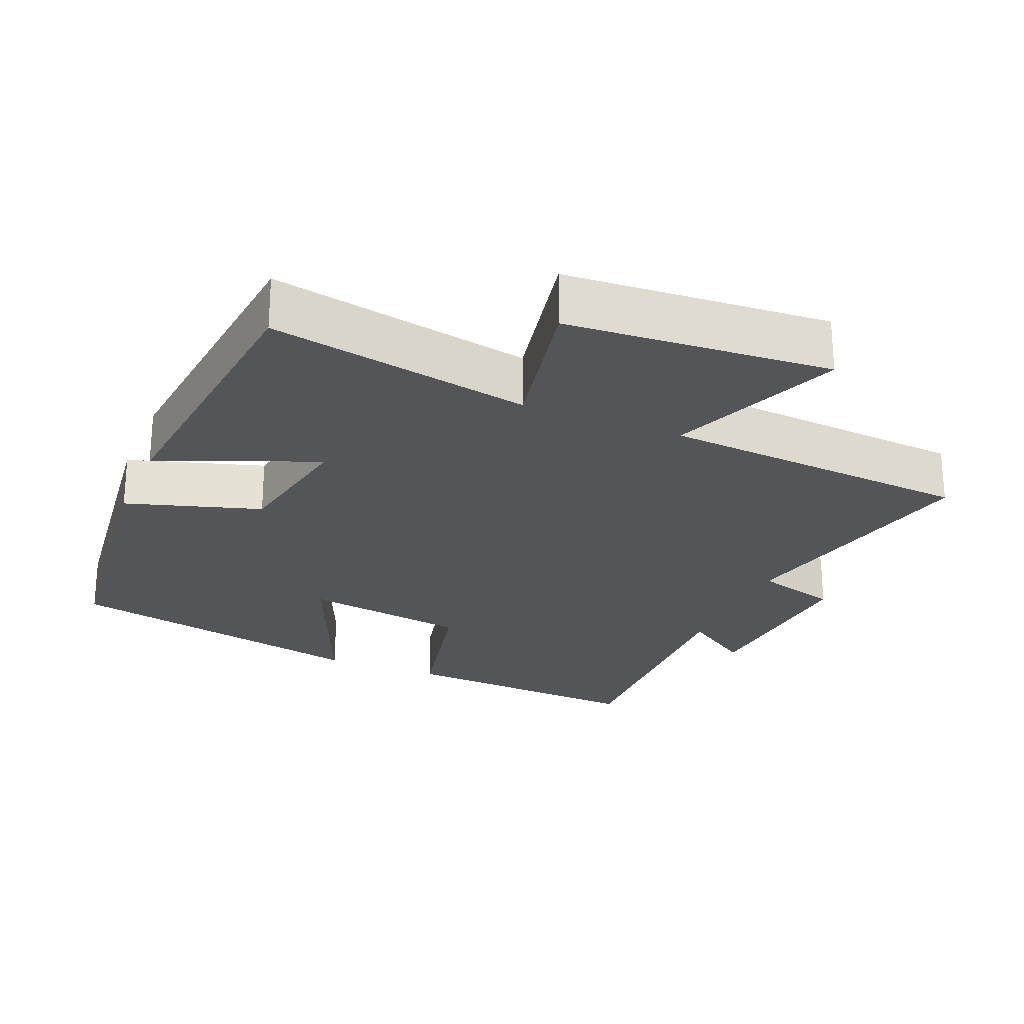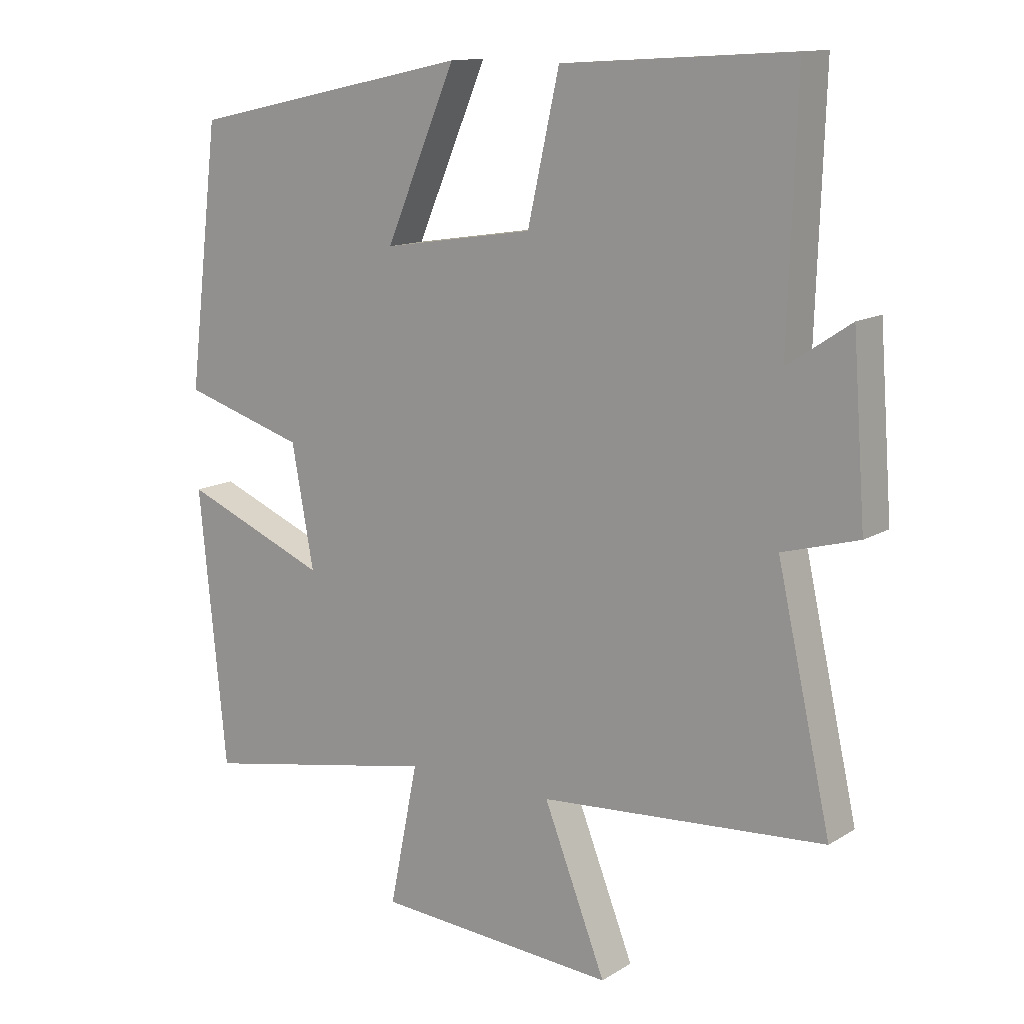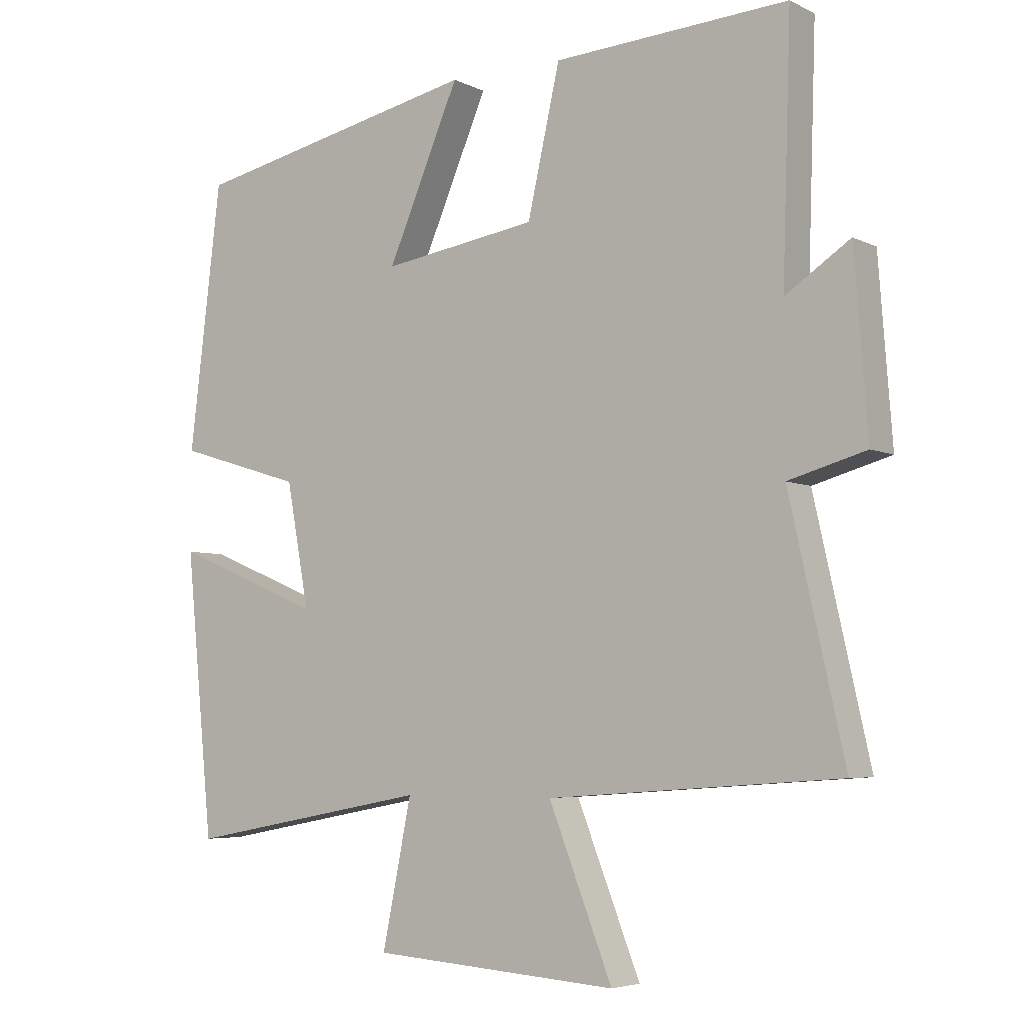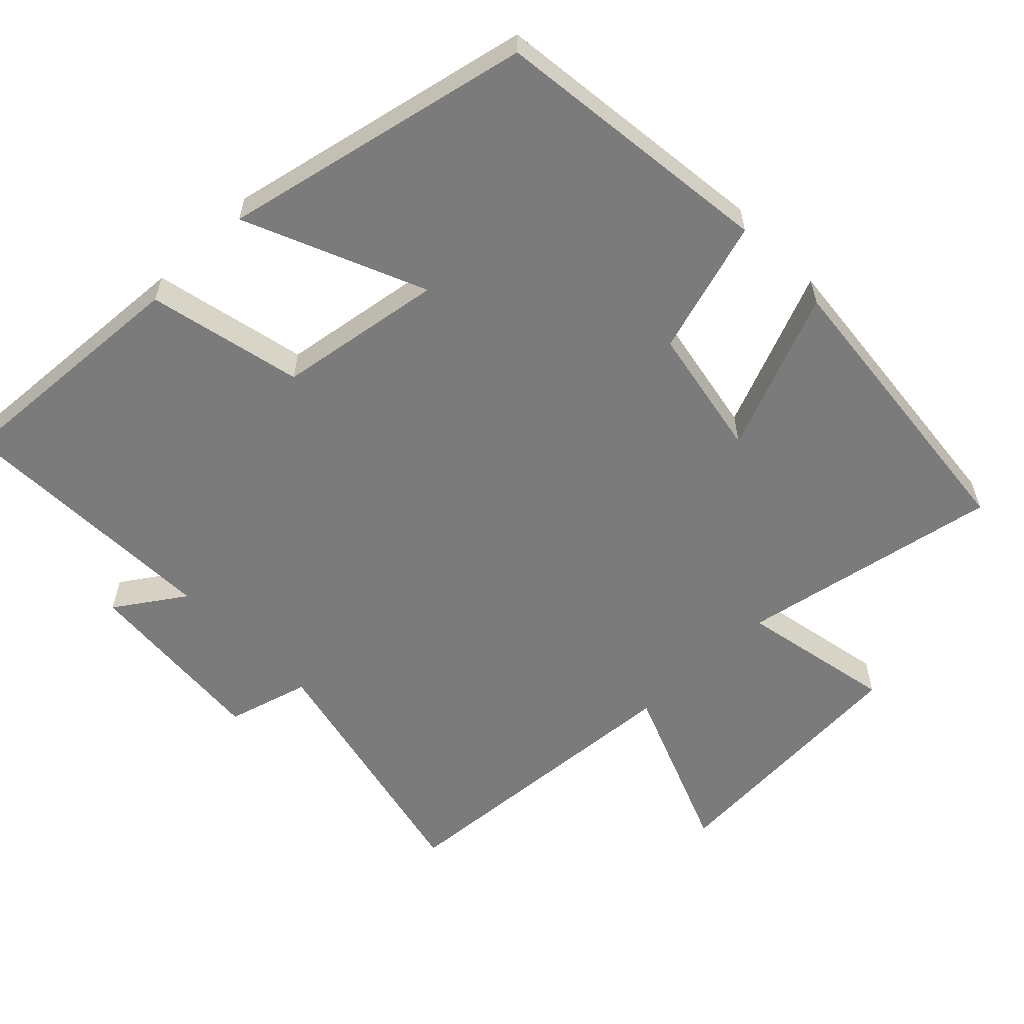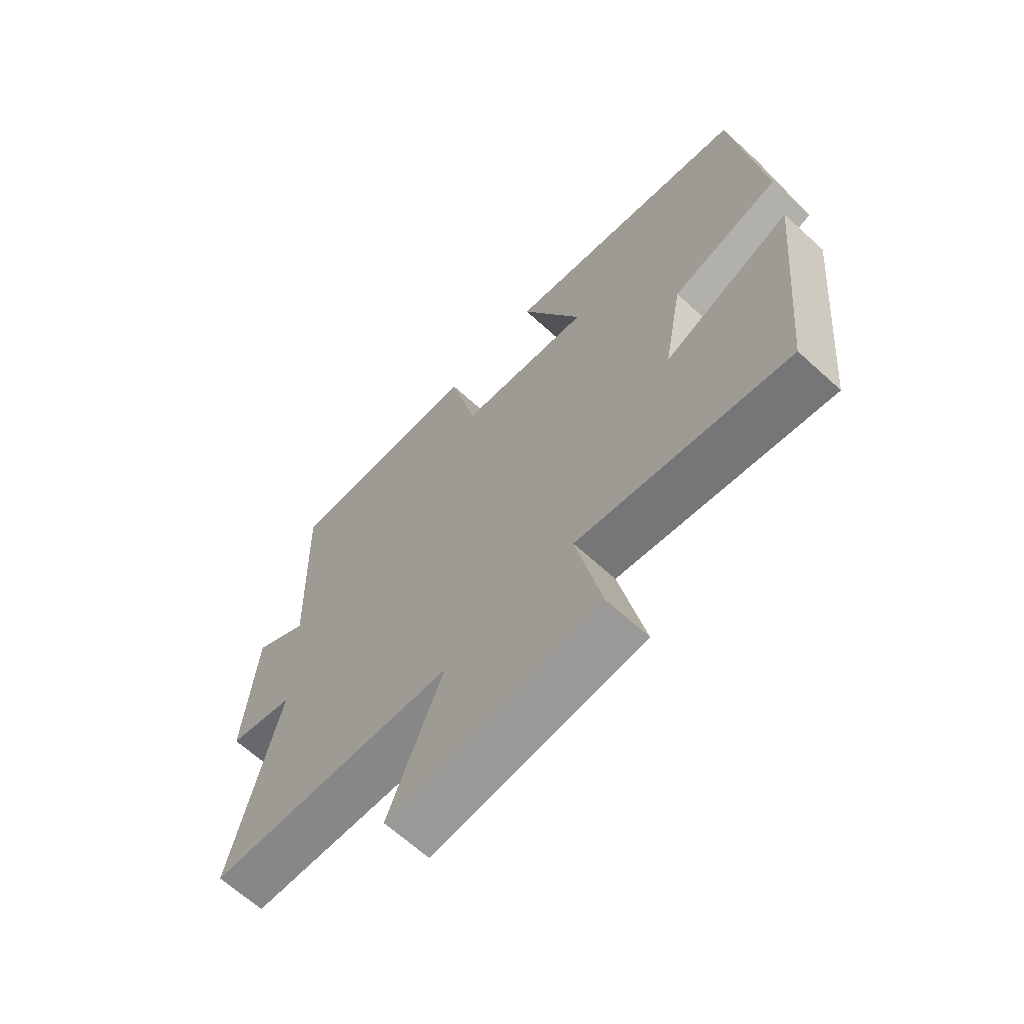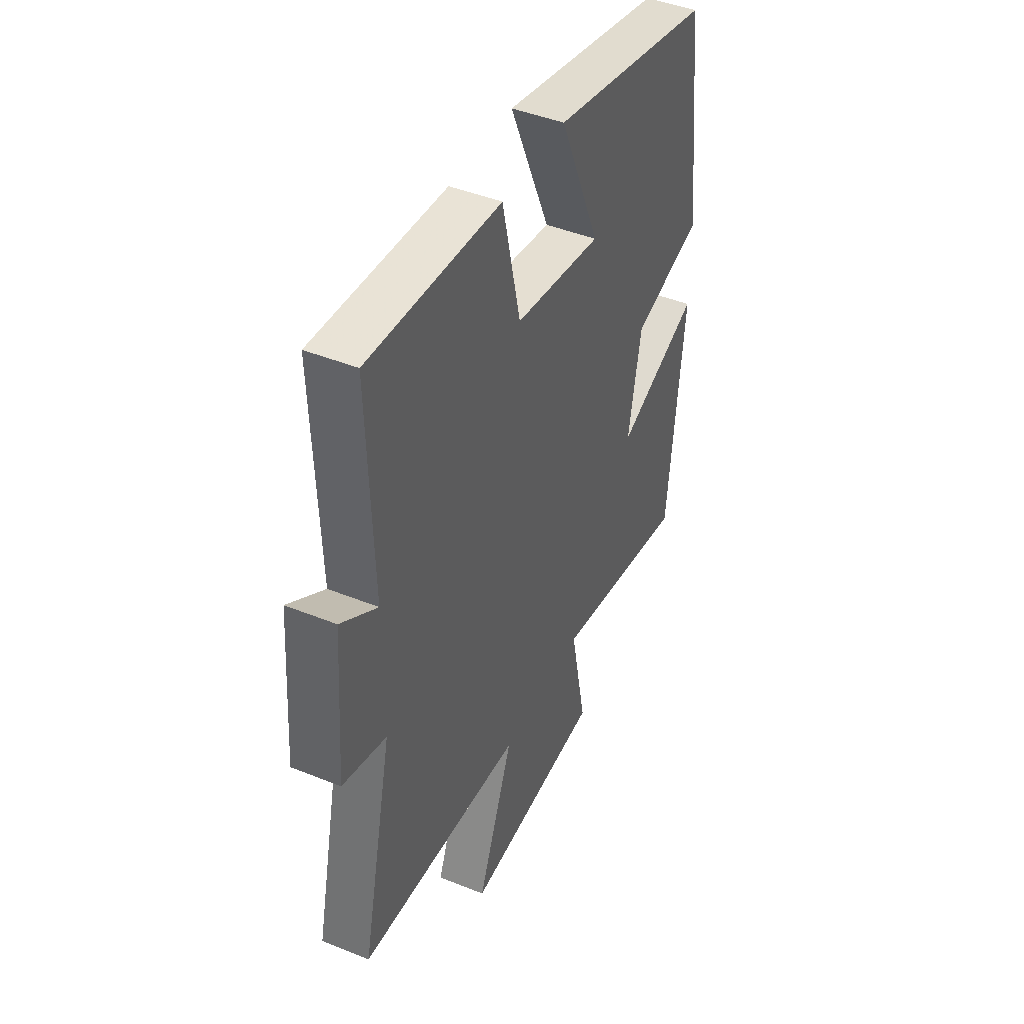
<metadata>
{"format":"obj","ext":"obj","renderer":"f3d","projection":"perspective","resolution":1024,"background":"white","views":[{"elev":-24.5,"azim":157.3,"up":"+Y"},{"elev":12.9,"azim":-143.8,"up":"+Z"},{"elev":-5.1,"azim":-145.7,"up":"+Z"},{"elev":-58.5,"azim":44.1,"up":"+Y"},{"elev":-65.9,"azim":47.5,"up":"+Z"},{"elev":44.5,"azim":-64.8,"up":"+Z"}]}
</metadata>
<code>
v 0.458 0.07 -0.57
v 0.089 0.07 -0.5
v 0.133 0.07 -0.718
v -0.239 0.07 -0.744
v -0.143 0.07 -0.5
v -0.583 0.07 -0.468
v -0.5 0.07 -0.097
v -0.617 0.07 -0.064
v -0.597 0.07 0.204
v -0.5 0.07 0.139
v -0.513 0.07 0.522
v -0.159 0.07 0.5
v -0.11 0.07 0.282
v 0.124 0.07 0.246
v 0.015 0.07 0.5
v 0.452 0.07 0.406
v 0.5 0.07 0.007
v 0.31 0.07 -0.051
v 0.276 0.07 -0.237
v 0.5 0.07 -0.145
v 0.458 0 -0.57
v 0.089 0 -0.5
v 0.133 0 -0.718
v -0.239 0 -0.744
v -0.143 0 -0.5
v -0.583 0 -0.468
v -0.5 0 -0.097
v -0.617 0 -0.064
v -0.597 0 0.204
v -0.5 0 0.139
v -0.513 0 0.522
v -0.159 0 0.5
v -0.11 0 0.282
v 0.124 0 0.246
v 0.015 0 0.5
v 0.452 0 0.406
v 0.5 0 0.007
v 0.31 0 -0.051
v 0.276 0 -0.237
v 0.5 0 -0.145
f 19 20 1 2
f 18 19 2
f 16 17 18
f 15 16 18
f 14 15 18
f 13 14 18 2
f 10 11 12 13
f 10 13 2 3
f 7 8 9 10
f 7 10 3
f 5 6 7
f 5 7 3
f 3 4 5
f 22 21 40 39
f 22 39 38
f 38 37 36
f 38 36 35
f 38 35 34
f 22 38 34 33
f 33 32 31 30
f 23 22 33 30
f 30 29 28 27
f 23 30 27
f 27 26 25
f 23 27 25
f 25 24 23
f 1 21 22 2
f 2 22 23 3
f 3 23 24 4
f 4 24 25 5
f 5 25 26 6
f 6 26 27 7
f 7 27 28 8
f 8 28 29 9
f 9 29 30 10
f 10 30 31 11
f 11 31 32 12
f 12 32 33 13
f 13 33 34 14
f 14 34 35 15
f 15 35 36 16
f 16 36 37 17
f 17 37 38 18
f 18 38 39 19
f 19 39 40 20
f 20 40 21 1

</code>
